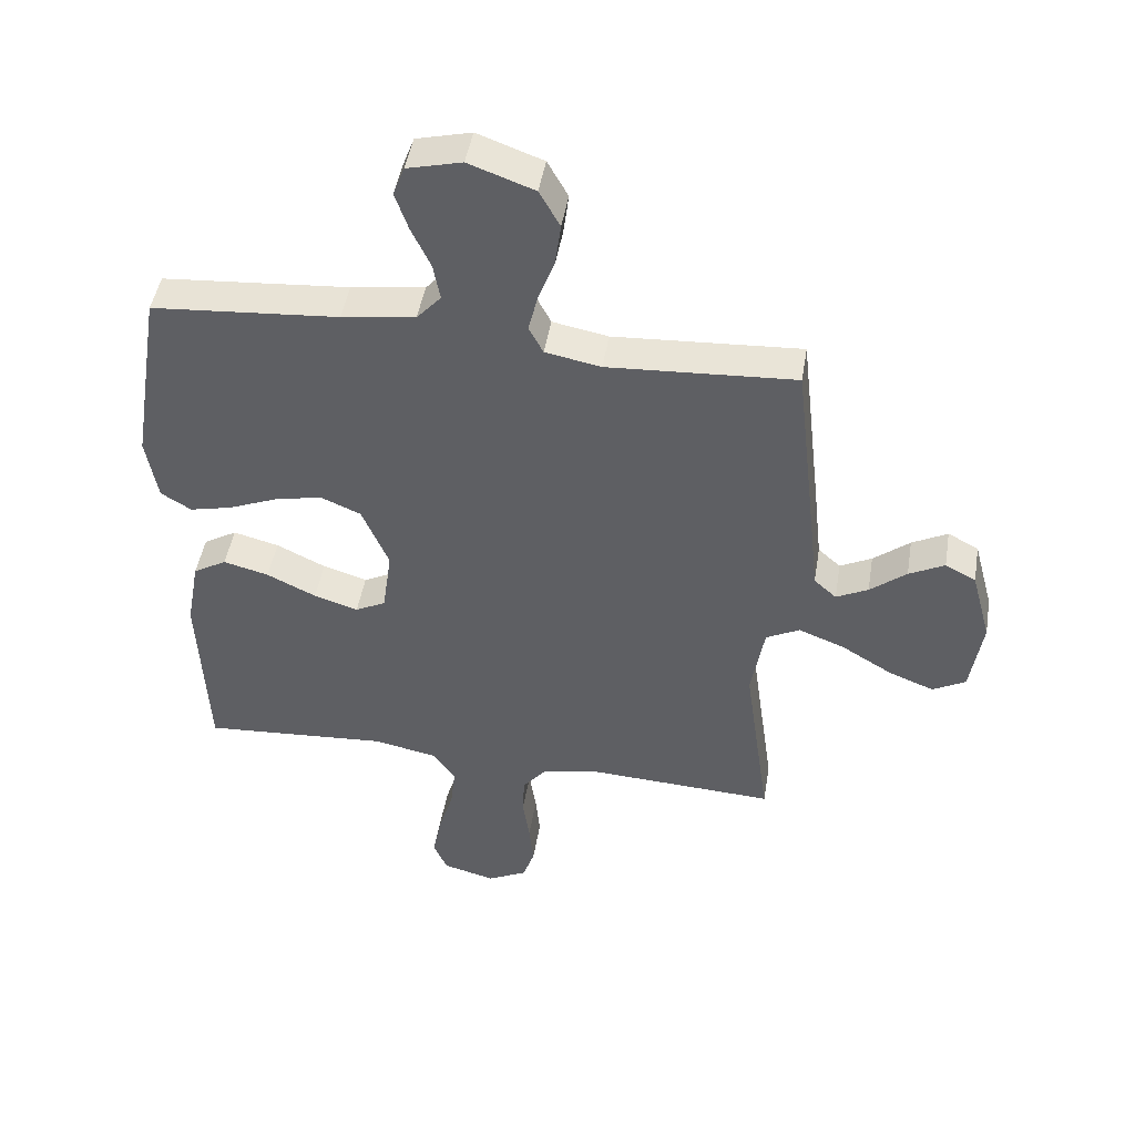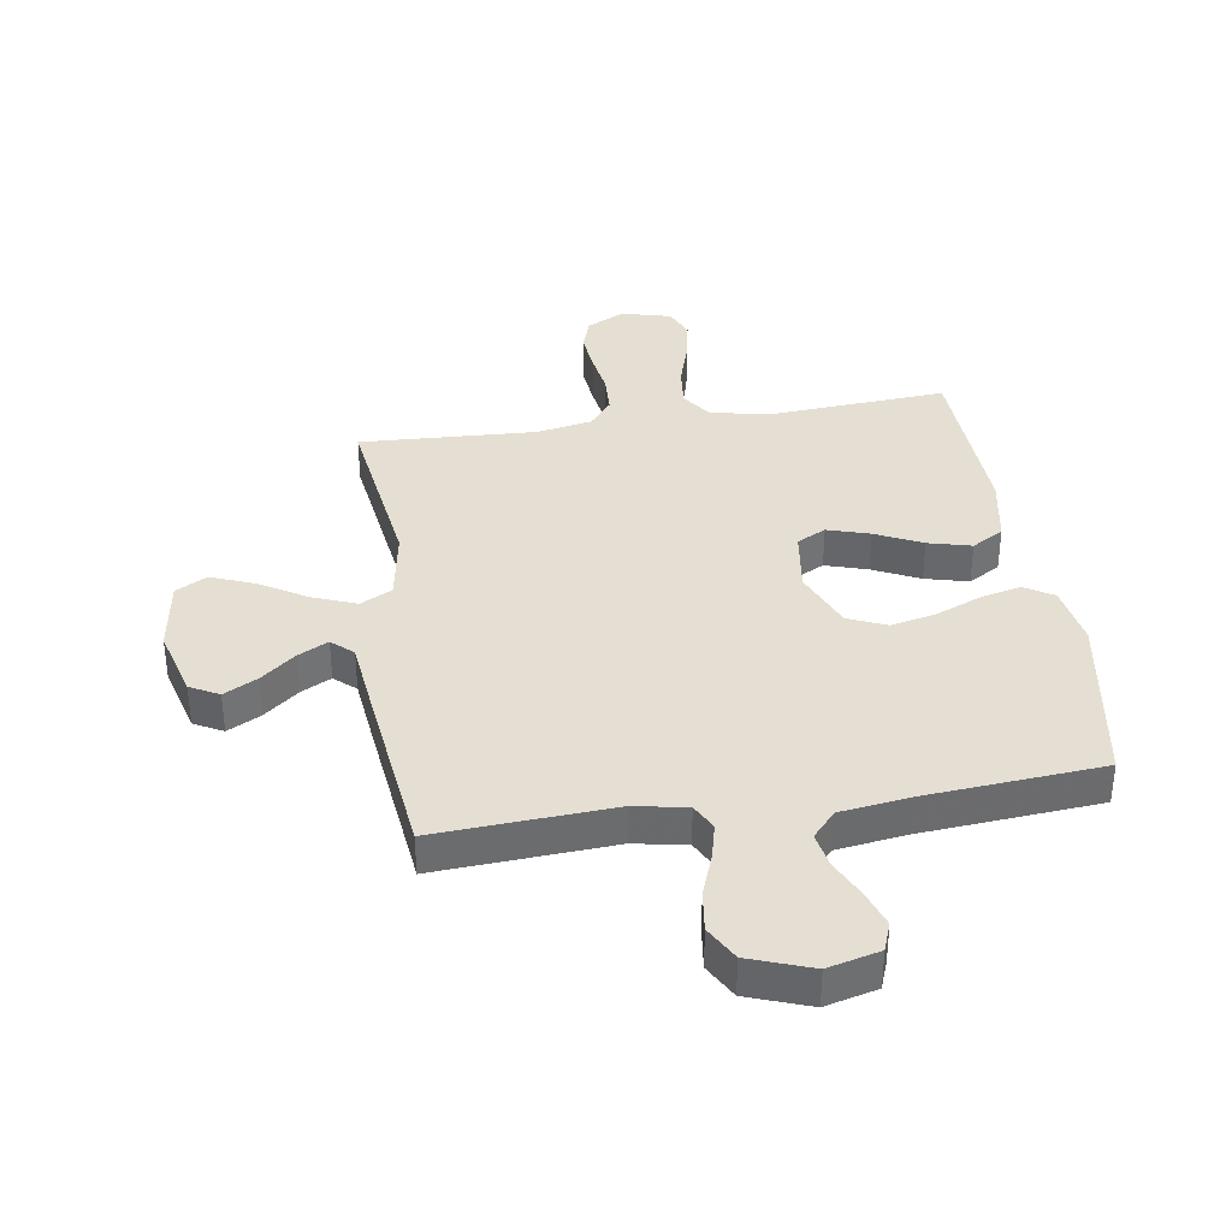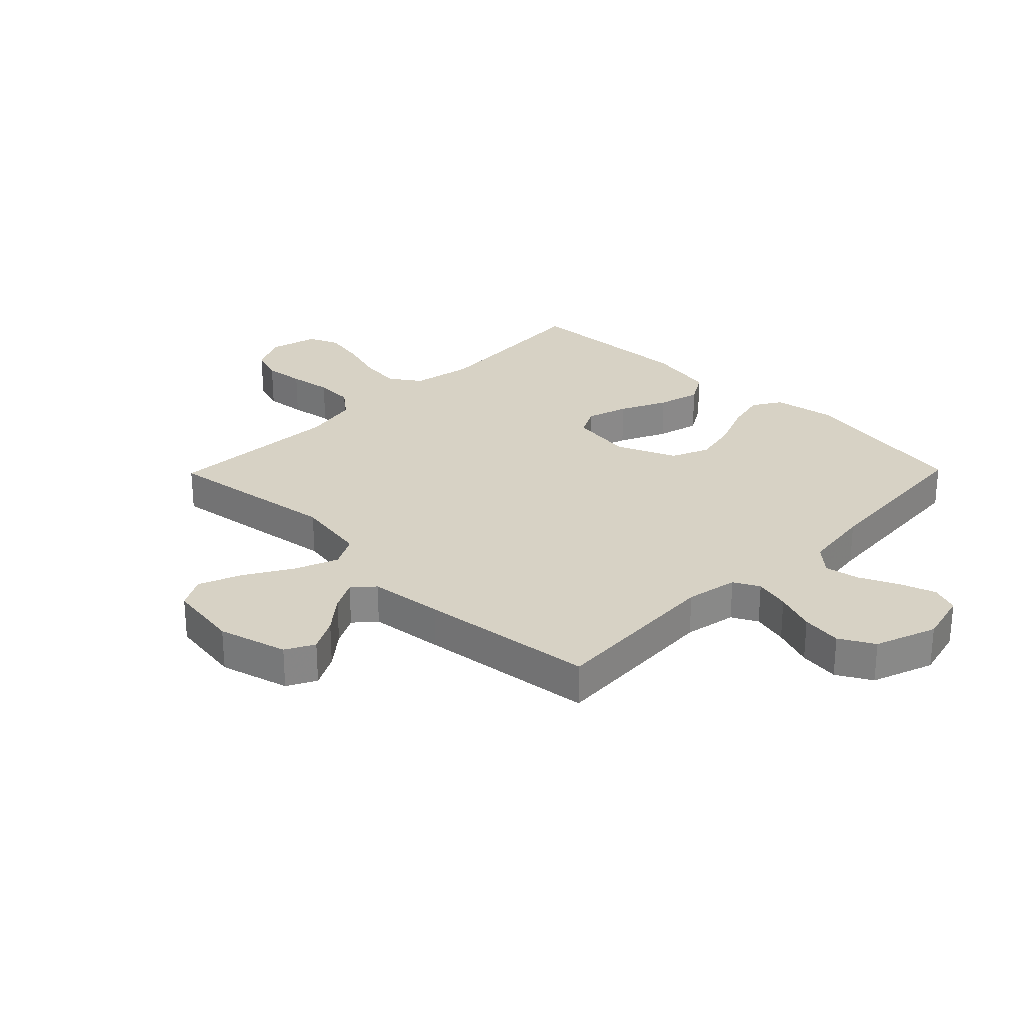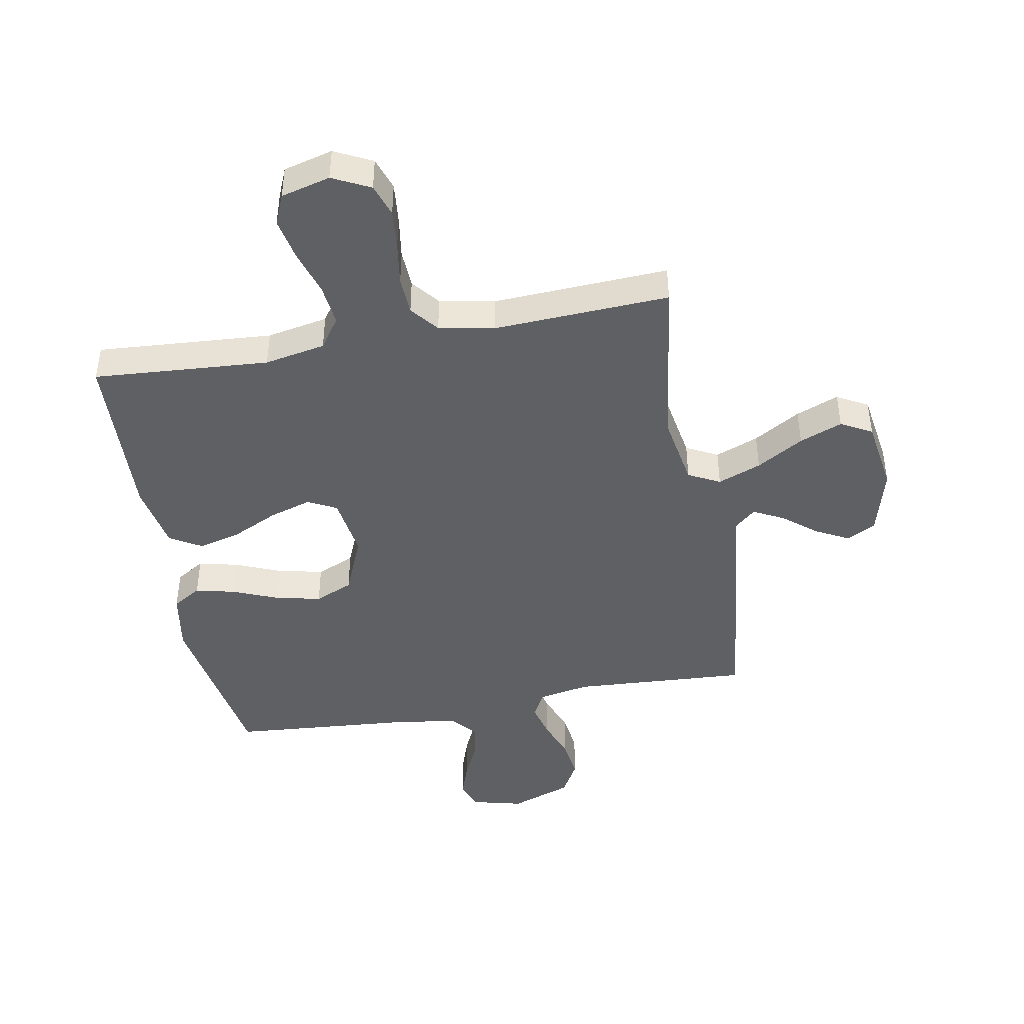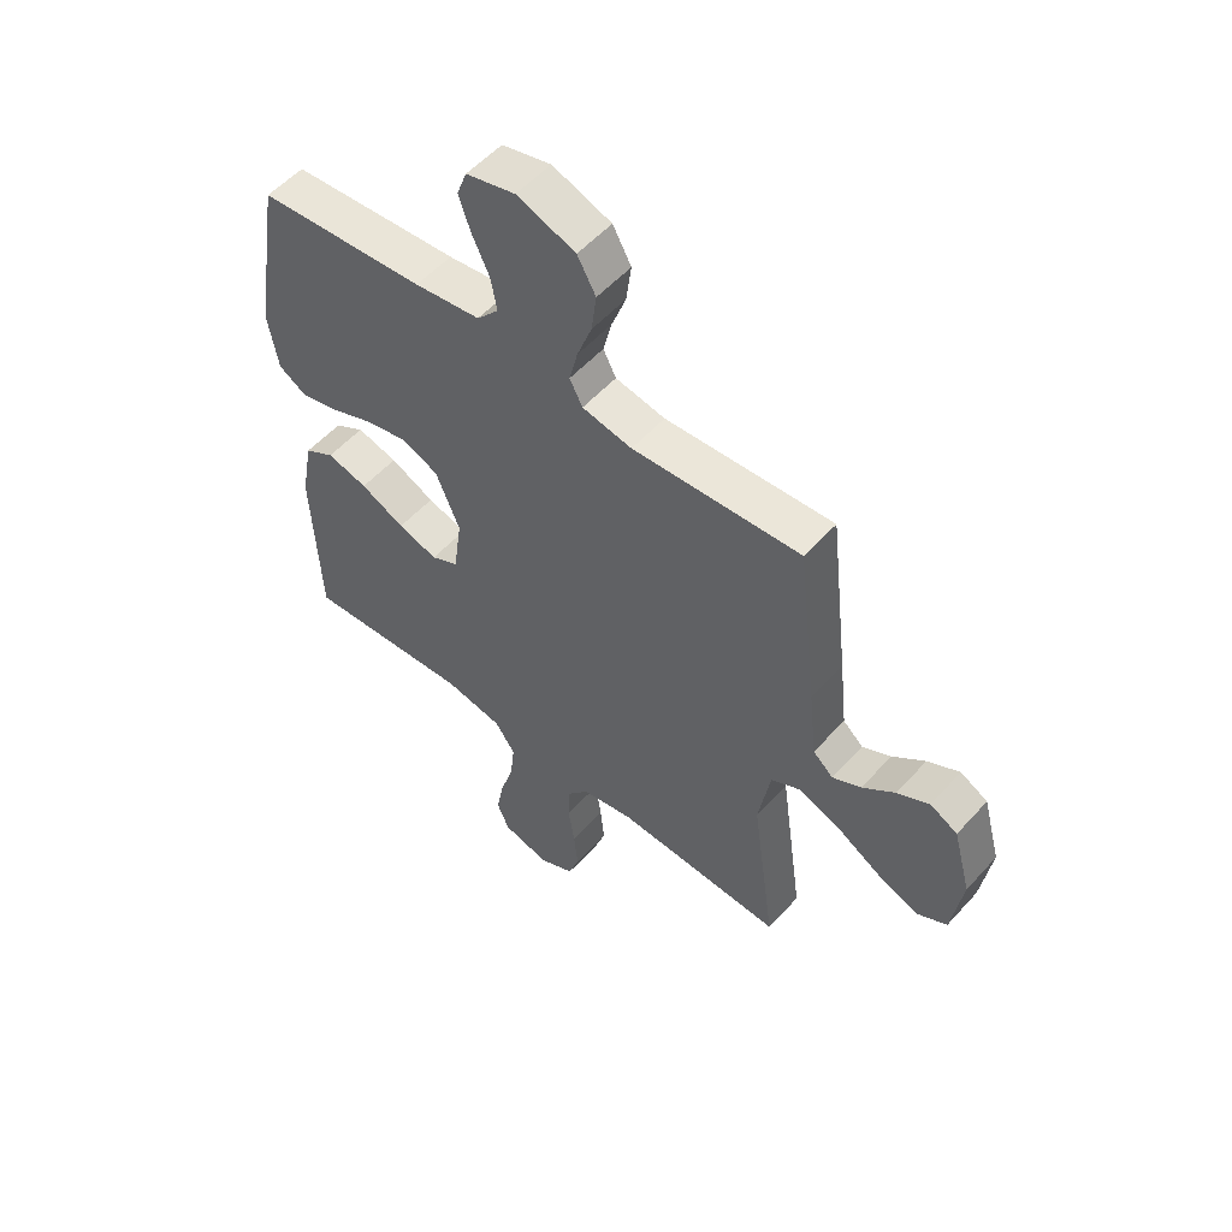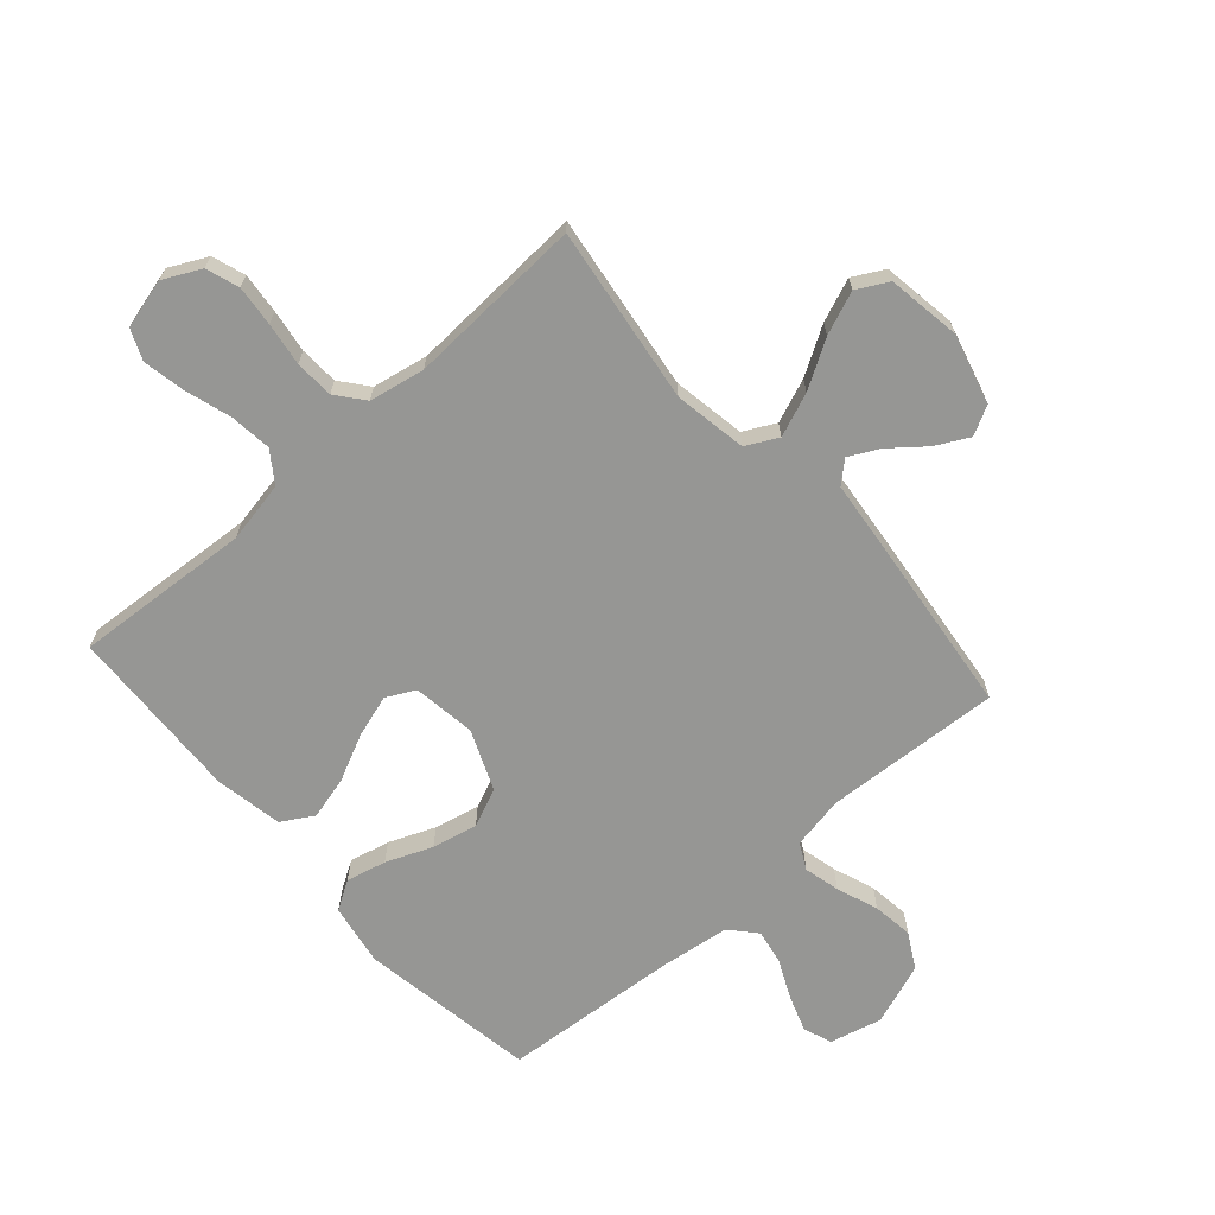
<metadata>
{"format":"obj","ext":"obj","renderer":"f3d","projection":"perspective","resolution":1024,"background":"white","views":[{"elev":46.6,"azim":-170.6,"up":"+Z"},{"elev":36.9,"azim":-8.8,"up":"+Y"},{"elev":27.5,"azim":-45.6,"up":"+Y"},{"elev":-44.0,"azim":-169.6,"up":"+Y"},{"elev":54.5,"azim":-139.0,"up":"+Z"},{"elev":-67.7,"azim":-138.5,"up":"+Y"}]}
</metadata>
<code>
v 0.5 0.07 0.5
v 0.549 0.07 0.2
v 0.531 0.07 0.095
v 0.482 0.07 0.065
v 0.414 0.07 0.081
v 0.336 0.07 0.113
v 0.259 0.07 0.13
v 0.194 0.07 0.102
v 0.151 0.07 0
v 0.166 0.07 -0.107
v 0.215 0.07 -0.132
v 0.286 0.07 -0.11
v 0.365 0.07 -0.072
v 0.438 0.07 -0.053
v 0.492 0.07 -0.085
v 0.513 0.07 -0.2
v 0.5 0.07 -0.5
v 0.2 0.07 -0.479
v 0.096 0.07 -0.499
v 0.06 0.07 -0.551
v 0.068 0.07 -0.622
v 0.092 0.07 -0.7
v 0.106 0.07 -0.772
v 0.084 0.07 -0.824
v 0 0.07 -0.846
v -0.064 0.07 -0.814
v -0.083 0.07 -0.758
v -0.076 0.07 -0.689
v -0.065 0.07 -0.616
v -0.068 0.07 -0.55
v -0.106 0.07 -0.503
v -0.2 0.07 -0.485
v -0.5 0.07 -0.5
v -0.458 0.07 -0.2
v -0.479 0.07 -0.076
v -0.533 0.07 -0.048
v -0.607 0.07 -0.077
v -0.687 0.07 -0.125
v -0.76 0.07 -0.154
v -0.813 0.07 -0.125
v -0.832 0.07 0
v -0.8 0.07 0.118
v -0.751 0.07 0.144
v -0.694 0.07 0.114
v -0.636 0.07 0.067
v -0.585 0.07 0.041
v -0.549 0.07 0.073
v -0.535 0.07 0.2
v -0.5 0.07 0.5
v -0.2 0.07 0.482
v -0.111 0.07 0.499
v -0.088 0.07 0.543
v -0.103 0.07 0.604
v -0.129 0.07 0.674
v -0.138 0.07 0.743
v -0.105 0.07 0.802
v 0 0.07 0.84
v 0.088 0.07 0.818
v 0.106 0.07 0.77
v 0.085 0.07 0.709
v 0.054 0.07 0.643
v 0.043 0.07 0.584
v 0.082 0.07 0.54
v 0.2 0.07 0.524
v 0.5 0 0.5
v 0.549 0 0.2
v 0.531 0 0.095
v 0.482 0 0.065
v 0.414 0 0.081
v 0.336 0 0.113
v 0.259 0 0.13
v 0.194 0 0.102
v 0.151 0 0
v 0.166 0 -0.107
v 0.215 0 -0.132
v 0.286 0 -0.11
v 0.365 0 -0.072
v 0.438 0 -0.053
v 0.492 0 -0.085
v 0.513 0 -0.2
v 0.5 0 -0.5
v 0.2 0 -0.479
v 0.096 0 -0.499
v 0.06 0 -0.551
v 0.068 0 -0.622
v 0.092 0 -0.7
v 0.106 0 -0.772
v 0.084 0 -0.824
v 0 0 -0.846
v -0.064 0 -0.814
v -0.083 0 -0.758
v -0.076 0 -0.689
v -0.065 0 -0.616
v -0.068 0 -0.55
v -0.106 0 -0.503
v -0.2 0 -0.485
v -0.5 0 -0.5
v -0.458 0 -0.2
v -0.479 0 -0.076
v -0.533 0 -0.048
v -0.607 0 -0.077
v -0.687 0 -0.125
v -0.76 0 -0.154
v -0.813 0 -0.125
v -0.832 0 0
v -0.8 0 0.118
v -0.751 0 0.144
v -0.694 0 0.114
v -0.636 0 0.067
v -0.585 0 0.041
v -0.549 0 0.073
v -0.535 0 0.2
v -0.5 0 0.5
v -0.2 0 0.482
v -0.111 0 0.499
v -0.088 0 0.543
v -0.103 0 0.604
v -0.129 0 0.674
v -0.138 0 0.743
v -0.105 0 0.802
v 0 0 0.84
v 0.088 0 0.818
v 0.106 0 0.77
v 0.085 0 0.709
v 0.054 0 0.643
v 0.043 0 0.584
v 0.082 0 0.54
v 0.2 0 0.524
f 58 59 60 61
f 56 57 58 61
f 56 61 62
f 53 54 55 56
f 52 53 56 62
f 51 52 62 63
f 47 48 49 50
f 47 50 51
f 42 43 44 45
f 42 45 46
f 41 42 46
f 40 41 46
f 37 38 39 40
f 36 37 40 46
f 35 36 46 47
f 32 33 34
f 31 32 34 35
f 26 27 28 29
f 24 25 26 29
f 24 29 30
f 21 22 23 24
f 20 21 24 30
f 19 20 30 31
f 15 16 17 18
f 12 13 14 15
f 11 12 15 18
f 10 11 18 19
f 3 4 5 6
f 3 6 7
f 64 1 2 3
f 64 3 7
f 63 64 7 8
f 51 63 8 9
f 31 35 47 51
f 19 31 51
f 9 10 19 51
f 125 124 123 122
f 125 122 121 120
f 126 125 120
f 120 119 118 117
f 126 120 117 116
f 127 126 116 115
f 114 113 112 111
f 115 114 111
f 109 108 107 106
f 110 109 106
f 110 106 105
f 110 105 104
f 104 103 102 101
f 110 104 101 100
f 111 110 100 99
f 98 97 96
f 99 98 96 95
f 93 92 91 90
f 93 90 89 88
f 94 93 88
f 88 87 86 85
f 94 88 85 84
f 95 94 84 83
f 82 81 80 79
f 79 78 77 76
f 82 79 76 75
f 83 82 75 74
f 70 69 68 67
f 71 70 67
f 67 66 65 128
f 71 67 128
f 72 71 128 127
f 73 72 127 115
f 115 111 99 95
f 115 95 83
f 115 83 74 73
f 1 65 66 2
f 2 66 67 3
f 3 67 68 4
f 4 68 69 5
f 5 69 70 6
f 6 70 71 7
f 7 71 72 8
f 8 72 73 9
f 9 73 74 10
f 10 74 75 11
f 11 75 76 12
f 12 76 77 13
f 13 77 78 14
f 14 78 79 15
f 15 79 80 16
f 16 80 81 17
f 17 81 82 18
f 18 82 83 19
f 19 83 84 20
f 20 84 85 21
f 21 85 86 22
f 22 86 87 23
f 23 87 88 24
f 24 88 89 25
f 25 89 90 26
f 26 90 91 27
f 27 91 92 28
f 28 92 93 29
f 29 93 94 30
f 30 94 95 31
f 31 95 96 32
f 32 96 97 33
f 33 97 98 34
f 34 98 99 35
f 35 99 100 36
f 36 100 101 37
f 37 101 102 38
f 38 102 103 39
f 39 103 104 40
f 40 104 105 41
f 41 105 106 42
f 42 106 107 43
f 43 107 108 44
f 44 108 109 45
f 45 109 110 46
f 46 110 111 47
f 47 111 112 48
f 48 112 113 49
f 49 113 114 50
f 50 114 115 51
f 51 115 116 52
f 52 116 117 53
f 53 117 118 54
f 54 118 119 55
f 55 119 120 56
f 56 120 121 57
f 57 121 122 58
f 58 122 123 59
f 59 123 124 60
f 60 124 125 61
f 61 125 126 62
f 62 126 127 63
f 63 127 128 64
f 64 128 65 1

</code>
